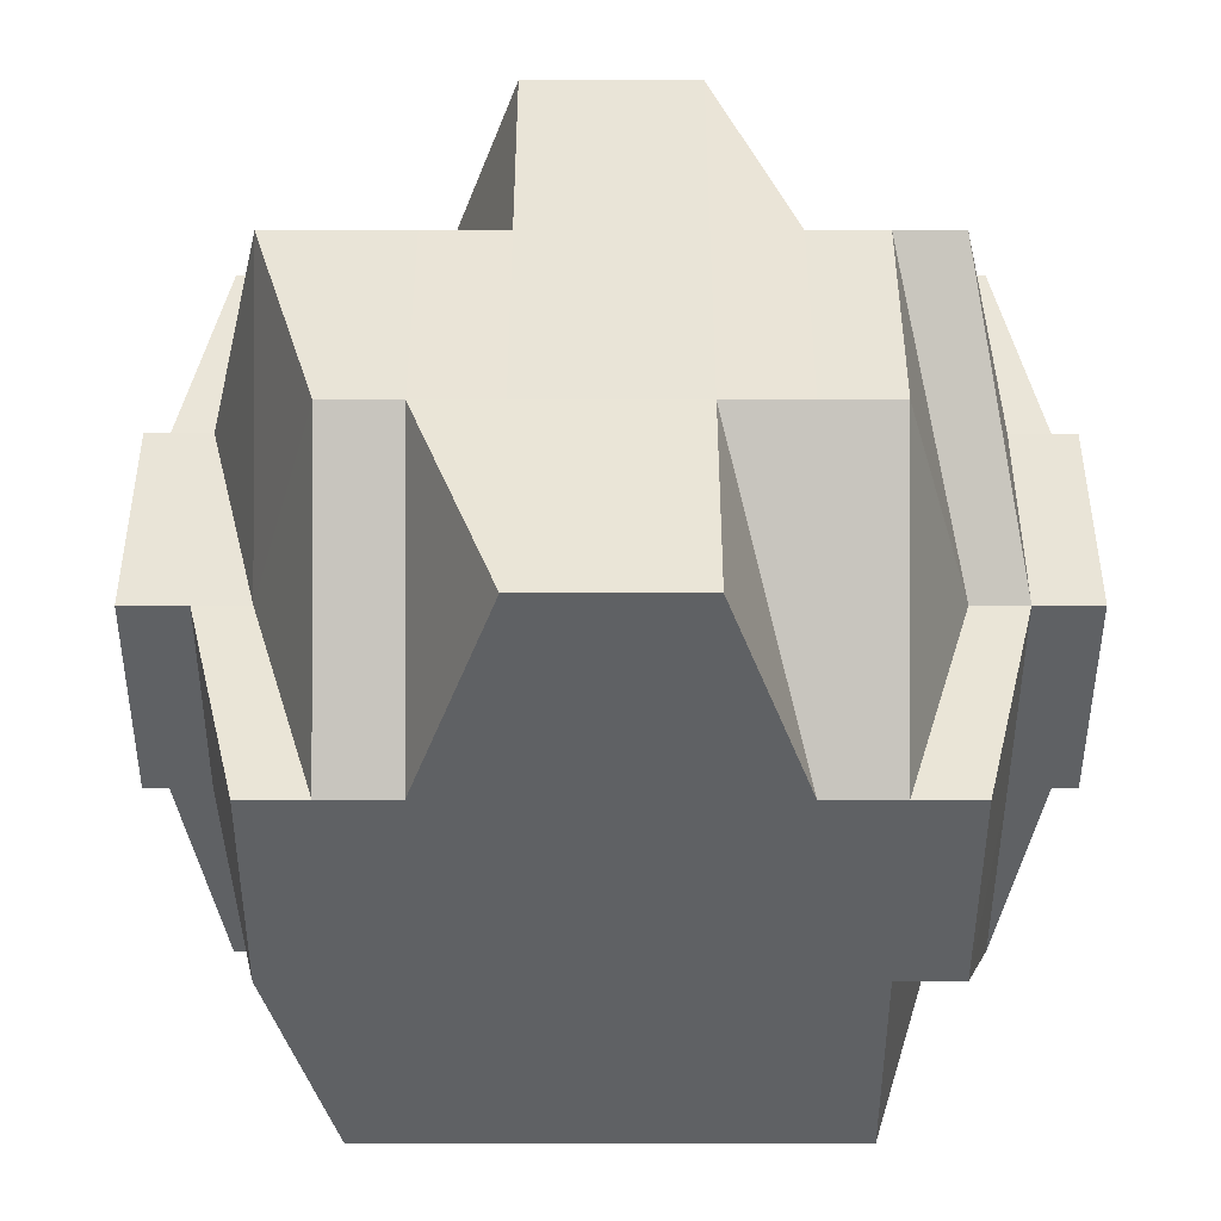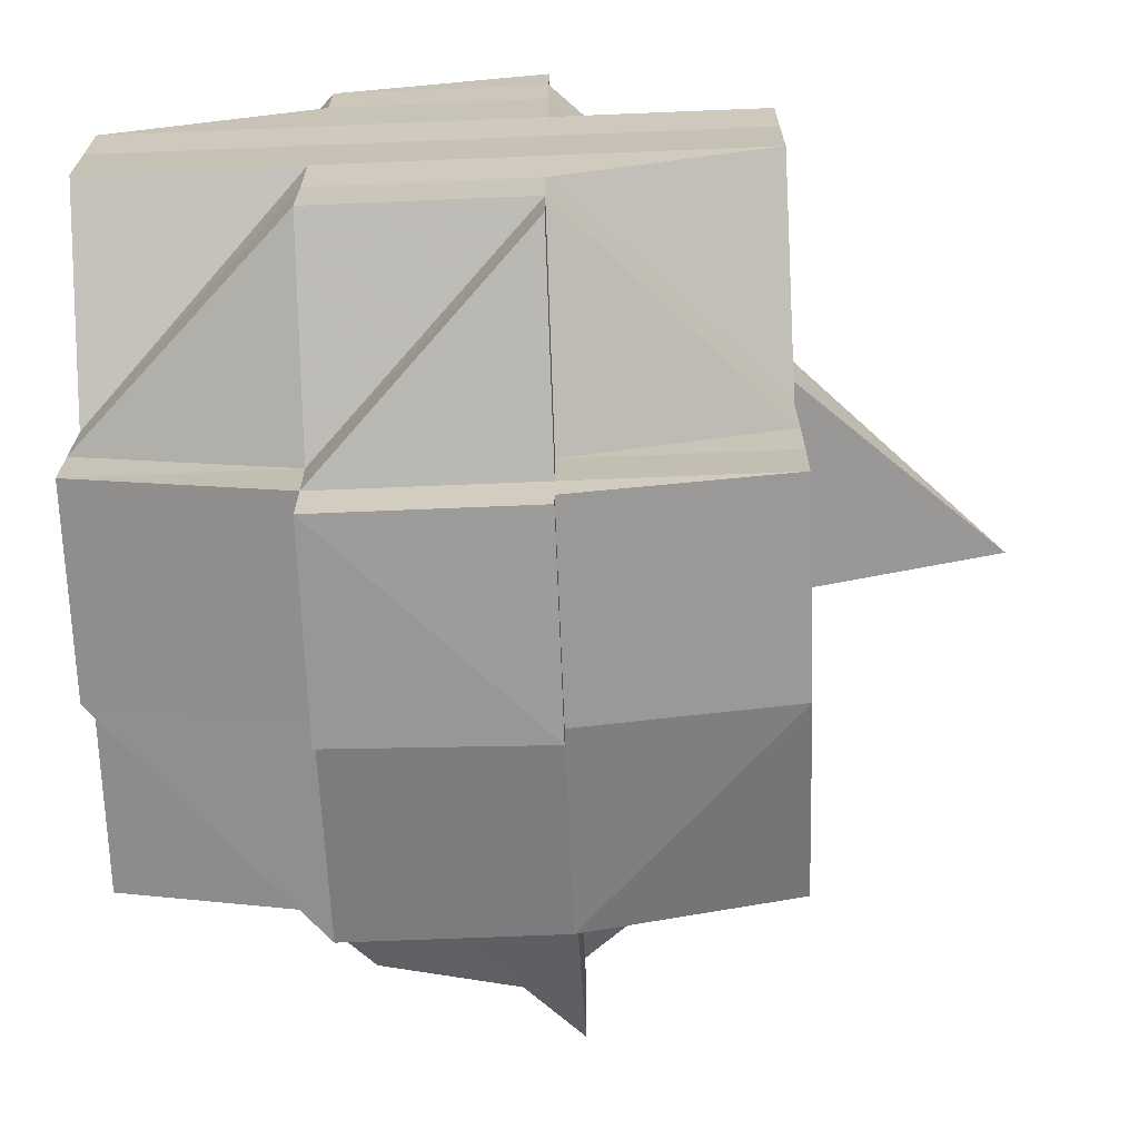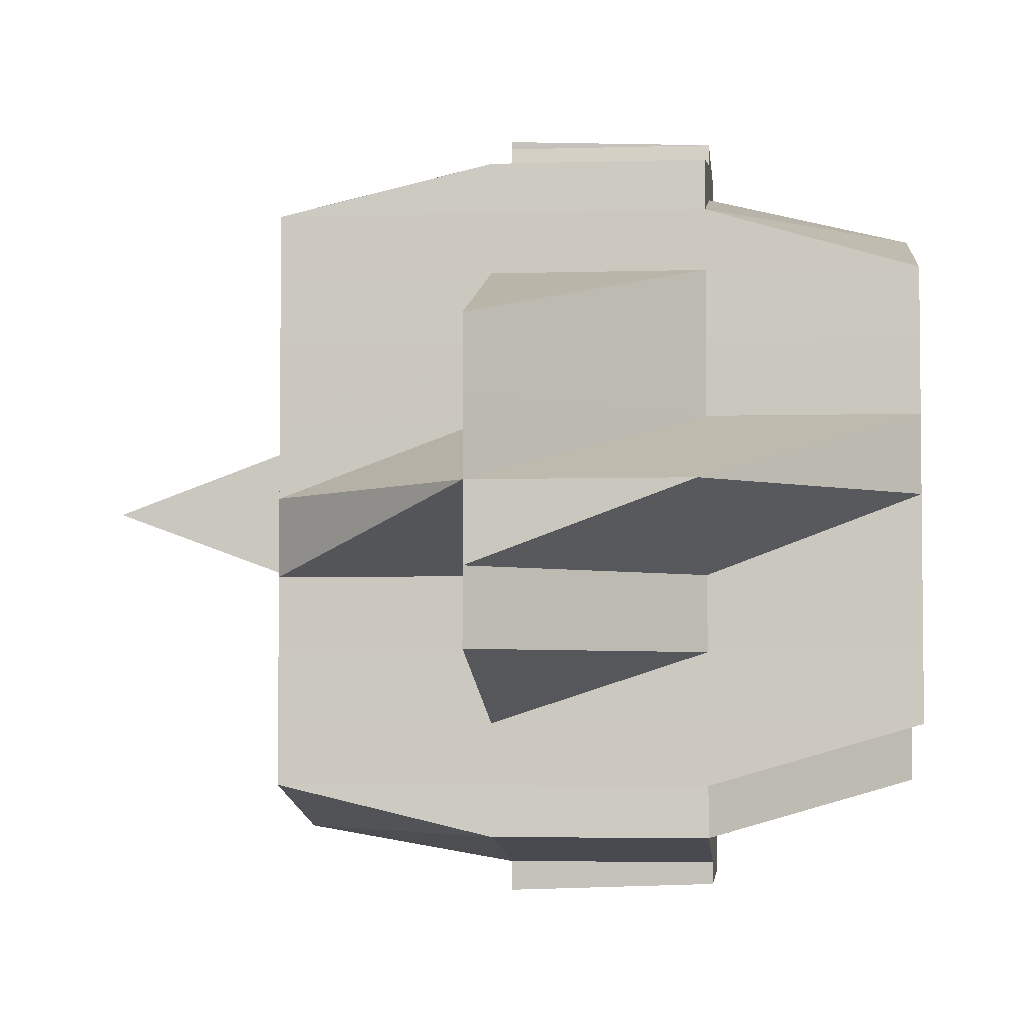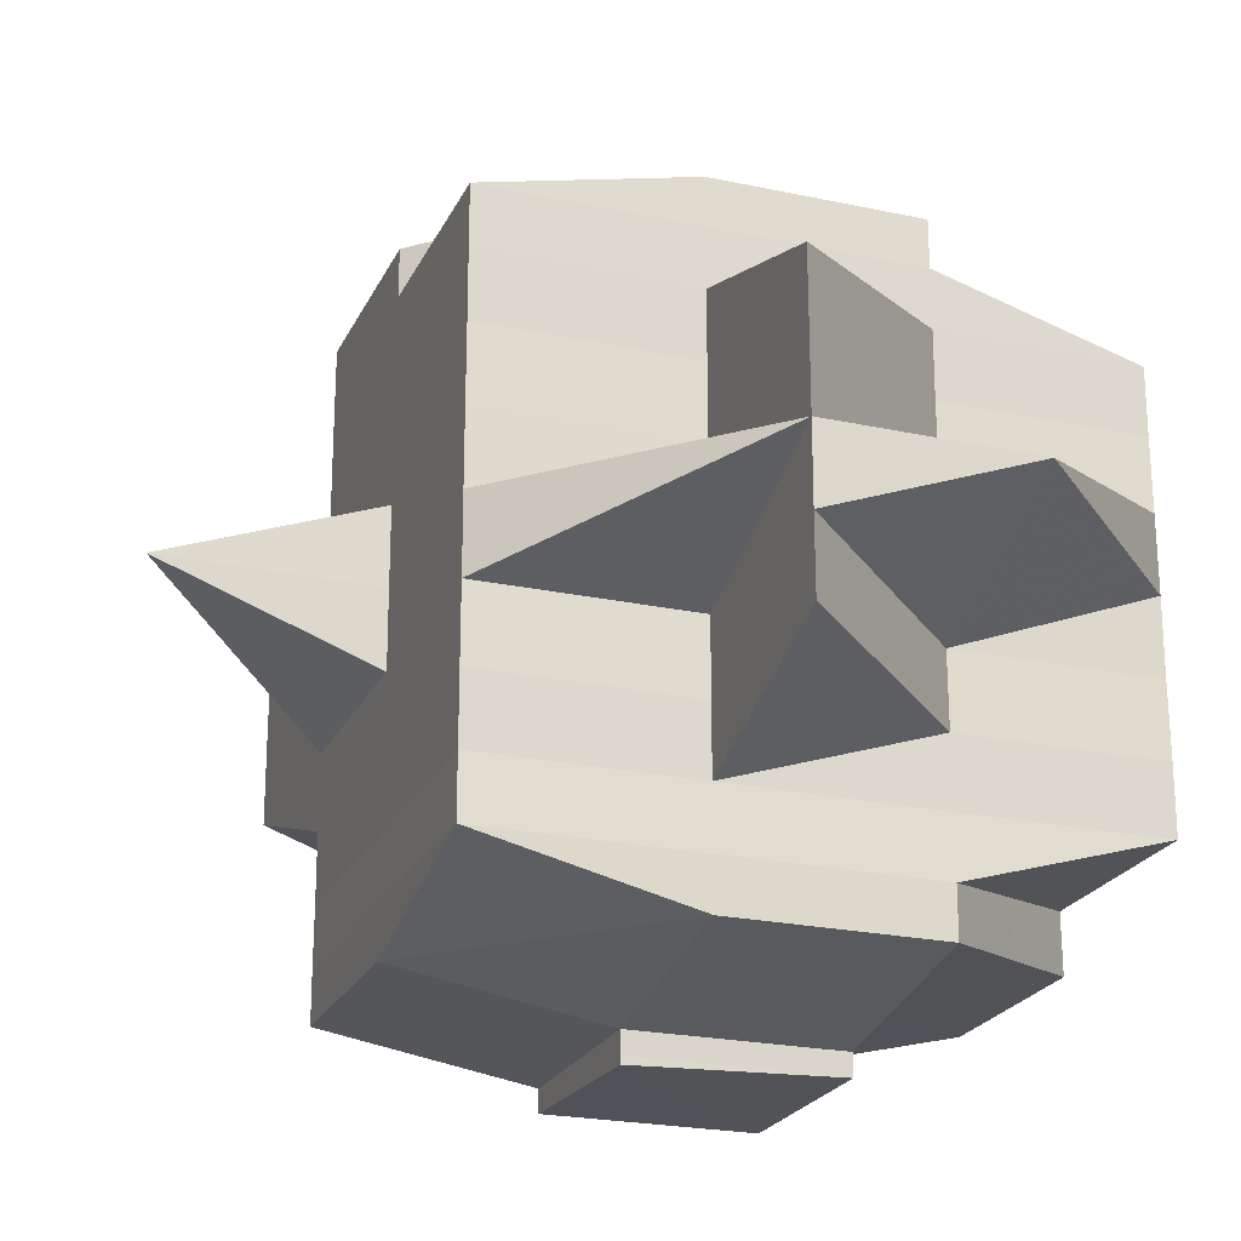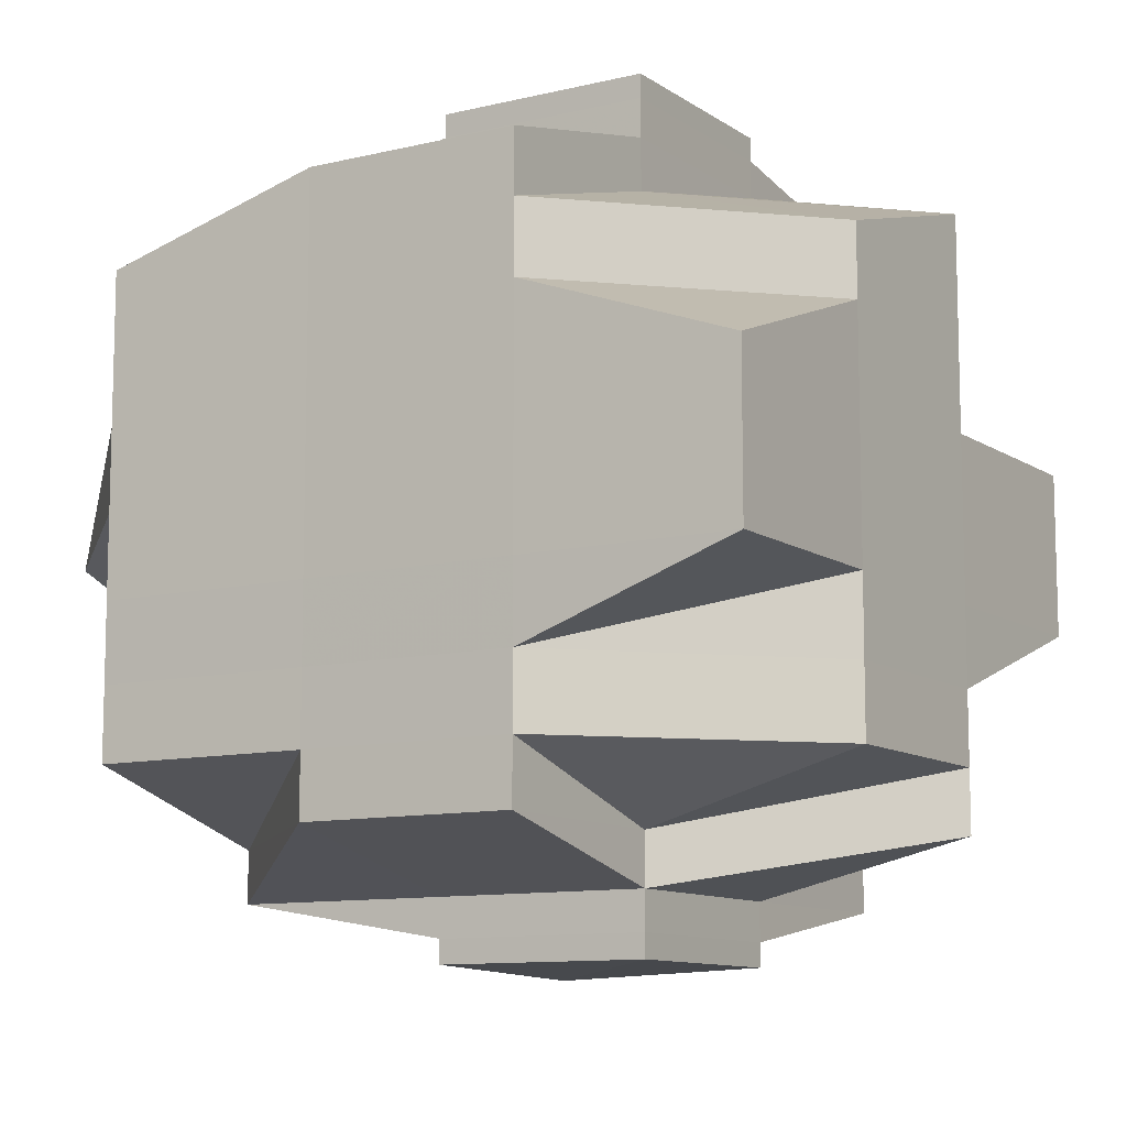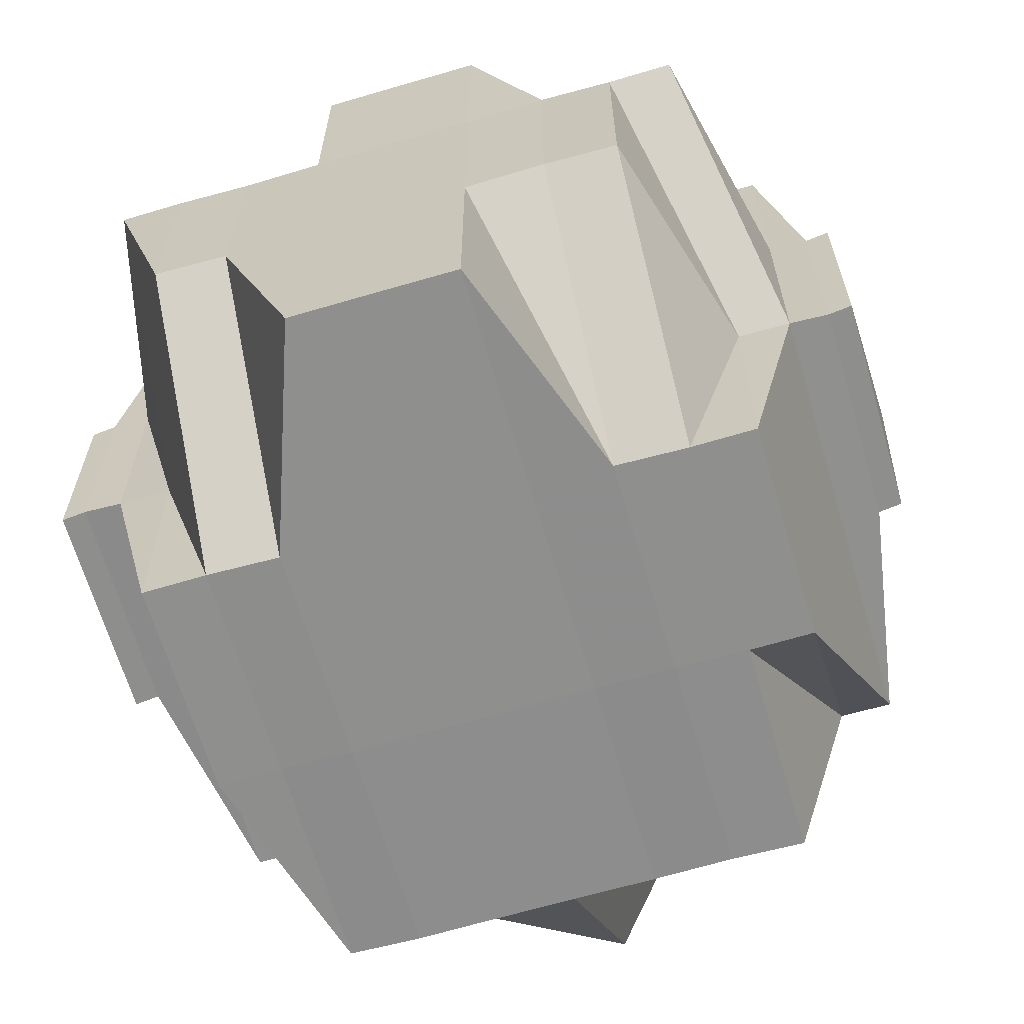
<metadata>
{"format":"obj","ext":"obj","renderer":"f3d","projection":"perspective","resolution":1024,"background":"white","views":[{"elev":-46.0,"azim":89.9,"up":"+Y"},{"elev":-68.7,"azim":92.3,"up":"+Z"},{"elev":-4.1,"azim":-84.4,"up":"+Z"},{"elev":-23.0,"azim":-110.0,"up":"+Z"},{"elev":-10.3,"azim":31.6,"up":"+Z"},{"elev":-64.8,"azim":106.3,"up":"+Y"}]}
</metadata>
<code>
o 1130
v 2204 1871 7.62
v 2204 1871 7.62
v 2204 1871 7.621
v 2204 1871 7.619
v 2204 1871 7.619
v 2204 1871 7.62
v 2204 1871 7.62
v 2204 1871 7.62
v 2204 1871 7.62
v 2204 1871 7.619
v 2204 1871 7.619
v 2204 1871 7.62
v 2204 1871 7.62
v 2204 1871 7.62
v 2204 1871 7.619
v 2204 1871 7.617
v 2204 1871 7.619
v 2204 1871 7.617
v 2204 1871 7.617
v 2204 1871 7.615
v 2204 1871 7.617
v 2204 1871 7.619
v 2204 1871 7.615
v 2204 1871 7.619
v 2204 1871 7.62
v 2204 1871 7.615
v 2204 1871 7.617
v 2204 1871 7.615
v 2204 1871 7.612
v 2204 1871 7.615
v 2204 1871 7.617
v 2204 1871 7.612
v 2204 1871 7.612
v 2204 1871 7.615
v 2204 1871 7.612
v 2204 1871 7.609
v 2204 1871 7.619
v 2204 1871 7.62
v 2204 1871 7.619
v 2204 1871 7.62
v 2204 1871 7.619
v 2204 1871 7.617
v 2204 1871 7.619
v 2204 1871 7.617
v 2204 1871 7.617
v 2204 1871 7.619
v 2204 1871 7.617
v 2204 1871 7.615
v 2204 1871 7.617
v 2204 1871 7.619
v 2204 1871 7.617
v 2204 1871 7.617
v 2204 1871 7.617
v 2204 1871 7.617
v 2204 1871 7.615
v 2204 1871 7.615
v 2204 1871 7.615
v 2204 1871 7.615
v 2204 1871 7.612
v 2204 1871 7.612
v 2204 1871 7.615
v 2204 1871 7.612
v 2204 1871 7.612
v 2204 1871 7.612
v 2204 1871 7.609
v 2204 1871 7.612
v 2204 1871 7.609
v 2204 1871 7.615
v 2204 1871 7.612
v 2204 1871 7.609
v 2204 1871 7.605
v 2204 1871 7.609
v 2204 1871 7.609
v 2204 1871 7.605
v 2204 1871 7.612
v 2204 1871 7.612
v 2204 1871 7.609
v 2204 1871 7.615
v 2204 1871 7.605
v 2204 1871 7.609
v 2204 1871 7.602
v 2204 1871 7.605
v 2204 1871 7.615
v 2204 1871 7.617
v 2204 1871 7.617
v 2204 1871 7.615
v 2204 1871 7.605
v 2204 1871 7.609
v 2204 1871 7.602
v 2204 1871 7.609
v 2204 1871 7.612
v 2204 1871 7.598
v 2204 1871 7.598
v 2204 1871 7.594
v 2204 1871 7.594
v 2204 1871 7.591
v 2204 1871 7.591
v 2204 1871 7.602
v 2204 1871 7.602
v 2204 1871 7.598
v 2204 1871 7.602
v 2204 1871 7.598
v 2204 1871 7.605
v 2204 1871 7.605
v 2204 1871 7.605
v 2204 1871 7.609
v 2204 1871 7.609
v 2204 1871 7.612
v 2204 1871 7.594
v 2204 1871 7.594
v 2204 1871 7.598
v 2204 1871 7.594
v 2204 1871 7.591
v 2204 1871 7.591
v 2204 1871 7.591
v 2204 1871 7.591
v 2204 1871 7.588
v 2204 1871 7.598
v 2204 1871 7.598
v 2204 1871 7.602
v 2204 1871 7.591
v 2204 1871 7.588
v 2204 1871 7.588
v 2204 1871 7.591
v 2204 1871 7.588
v 2204 1871 7.591
v 2204 1871 7.598
v 2204 1871 7.586
v 2204 1871 7.586
v 2204 1871 7.584
v 2204 1871 7.583
v 2204 1871 7.583
v 2204 1871 7.584
v 2204 1871 7.584
v 2204 1871 7.584
v 2204 1871 7.586
v 2204 1871 7.584
v 2204 1871 7.583
v 2204 1871 7.583
v 2204 1871 7.584
v 2204 1871 7.584
v 2204 1871 7.586
v 2204 1871 7.588
v 2204 1871 7.588
v 2204 1871 7.588
v 2204 1871 7.591
v 2204 1871 7.588
v 2204 1871 7.591
v 2204 1871 7.586
v 2204 1871 7.586
v 2204 1871 7.588
v 2204 1871 7.586
v 2204 1871 7.588
v 2204 1871 7.591
v 2204 1871 7.588
v 2204 1871 7.586
v 2204 1871 7.588
v 2204 1871 7.586
v 2204 1871 7.584
v 2204 1871 7.586
v 2204 1871 7.588
v 2204 1871 7.586
v 2204 1871 7.588
v 2204 1871 7.584
v 2204 1871 7.584
v 2204 1871 7.584
v 2204 1871 7.586
v 2204 1871 7.586
v 2204 1871 7.586
v 2204 1871 7.586
v 2204 1871 7.588
v 2204 1871 7.588
v 2204 1871 7.588
v 2204 1871 7.591
v 2204 1871 7.591
v 2204 1871 7.591
v 2204 1871 7.588
v 2204 1871 7.594
v 2204 1871 7.594
v 2204 1871 7.598
v 2204 1871 7.598
v 2204 1871 7.594
v 2204 1871 7.598
v 2204 1871 7.598
v 2204 1871 7.602
v 2204 1871 7.594
v 2204 1871 7.591
v 2204 1871 7.598
v 2204 1871 7.598
v 2204 1871 7.594
v 2204 1871 7.588
v 2204 1871 7.591
v 2204 1871 7.594
v 2204 1871 7.598
v 2204 1871 7.594
v 2204 1871 7.594
v 2204 1871 7.591
v 2204 1871 7.598
v 2204 1871 7.602
v 2204 1871 7.598
v 2204 1871 7.594
v 2204 1871 7.598
v 2204 1871 7.602
v 2204 1871 7.602
v 2204 1871 7.602
v 2204 1871 7.605
v 2204 1871 7.605
v 2204 1871 7.605
v 2204 1871 7.605
v 2204 1871 7.609
v 2204 1871 7.612
v 2204 1871 7.605
v 2204 1871 7.609
v 2204 1871 7.609
v 2204 1871 7.605
v 2204 1871 7.605
v 2204 1871 7.605
v 2204 1871 7.602
v 2204 1871 7.602
v 2204 1871 7.609
v 2204 1871 7.612
v 2204 1871 7.605
v 2204 1871 7.602
v 2204 1871 7.598
v 2204 1871 7.602
v 2204 1871 7.605
v 2204 1871 7.609
v 2204 1871 7.605
v 2204 1871 7.602
v 2204 1871 7.612
v 2204 1871 7.615
v 2204 1871 7.615
v 2204 1871 7.617
v 2204 1871 7.615
v 2204 1871 7.612
v 2204 1871 7.615
v 2204 1871 7.612
v 2204 1871 7.615
v 2204 1871 7.609
v 2204 1871 7.612
v 2204 1871 7.615
v 2204 1871 7.615
v 2204 1871 7.617
v 2204 1871 7.609
v 2204 1871 7.609
v 2204 1871 7.605
v 2204 1871 7.605
v 2204 1871 7.605
v 2204 1871 7.605
v 2204 1871 7.602
v 2204 1871 7.602
v 2204 1871 7.605
v 2204 1871 7.609
v 2204 1871 7.602
v 2204 1871 7.605
v 2204 1871 7.602
v 2204 1871 7.598
v 2204 1871 7.602
v 2204 1871 7.605
v 2204 1871 7.602
v 2204 1871 7.594
v 2204 1871 7.598
v 2204 1871 7.591
v 2204 1871 7.591
v 2204 1871 7.594
v 2204 1871 7.598
v 2204 1871 7.602
v 2204 1871 7.594
v 2204 1871 7.598
v 2204 1871 7.598
v 2204 1871 7.594
v 2204 1871 7.591
v 2204 1871 7.591
v 2204 1871 7.588
v 2204 1871 7.594
v 2204 1871 7.591
v 2204 1871 7.594
v 2204 1871 7.598
v 2204 1871 7.598
v 2204 1871 7.602
v 2204 1871 7.594
v 2204 1871 7.598
v 2204 1871 7.602
v 2204 1871 7.605
v 2204 1871 7.609
v 2204 1871 7.602
v 2204 1871 7.605
v 2204 1871 7.598
v 2204 1871 7.62
v 2204 1871 7.62
v 2204 1871 7.621
v 2204 1871 7.62
v 2204 1871 7.621
v 2204 1871 7.617
v 2204 1871 7.617
v 2204 1871 7.619
v 2204 1871 7.615
v 2204 1871 7.615
v 2204 1871 7.617
v 2204 1871 7.615
v 2204 1871 7.612
v 2204 1871 7.617
v 2204 1871 7.615
v 2204 1871 7.617
v 2204 1871 7.602
v 2204 1871 7.602
v 2204 1871 7.605
v 2204 1871 7.602
v 2204 1871 7.598
v 2204 1871 7.588
v 2204 1871 7.588
v 2204 1871 7.586
v 2204 1871 7.588
v 2204 1871 7.586
v 2204 1871 7.586
v 2204 1871 7.586
v 2204 1871 7.586
v 2204 1871 7.588
v 2204 1871 7.588
v 2204 1871 7.586
v 2204 1871 7.588
v 2204 1871 7.584
v 2204 1871 7.583
v 2204 1871 7.584
v 2204 1871 7.582
v 2204 1871 7.583
v 2204 1871 7.583
v 2204 1871 7.583
v 2204 1871 7.583
v 2204 1871 7.584
v 2204 1871 7.583
v 2204 1871 7.584
v 2204 1871 7.584
v 2204 1871 7.583
v 2204 1871 7.582
v 2204 1871 7.583
v 2204 1871 7.582
v 2204 1871 7.583
f 1 2 3
f 4 5 2
f 6 4 7
f 8 9 3
f 10 11 9
f 12 10 13
f 14 15 8
f 15 16 17
f 18 19 17
f 19 20 21
f 19 21 22
f 18 23 19
f 24 22 25
f 26 23 27
f 28 29 23
f 23 30 31
f 32 33 30
f 23 32 34
f 35 32 23
f 35 36 32
f 37 24 38
f 38 39 40
f 41 42 37
f 43 44 41
f 44 45 46
f 47 42 46
f 47 48 49
f 50 51 24
f 52 51 37
f 51 53 39
f 54 55 51
f 56 57 53
f 51 56 18
f 58 56 51
f 59 60 57
f 56 59 61
f 58 62 56
f 62 59 56
f 63 62 58
f 64 65 59
f 66 63 58
f 63 67 62
f 68 66 58
f 69 70 63
f 70 71 67
f 72 67 63
f 73 74 72
f 75 66 68
f 76 77 66
f 78 76 68
f 77 79 80
f 79 81 82
f 68 83 84
f 85 68 52
f 86 68 85
f 82 87 88
f 82 89 87
f 90 88 91
f 92 93 89
f 94 95 93
f 96 97 95
f 98 99 82
f 98 92 99
f 100 92 98
f 101 102 98
f 103 101 104
f 104 105 106
f 107 106 108
f 100 109 92
f 109 110 111
f 112 109 100
f 113 114 110
f 109 113 94
f 115 113 109
f 112 115 109
f 116 117 113
f 118 112 100
f 118 119 120
f 121 115 112
f 121 122 115
f 123 122 124
f 122 125 126
f 127 112 118
f 128 129 125
f 128 130 129
f 131 132 130
f 133 131 134
f 135 134 128
f 136 133 128
f 137 138 135
f 138 139 140
f 141 140 142
f 143 136 144
f 144 142 145
f 144 145 146
f 147 144 148
f 149 141 150
f 149 142 151
f 152 137 149
f 153 151 154
f 153 149 155
f 156 149 157
f 158 159 156
f 160 152 161
f 161 162 163
f 164 165 162
f 166 164 167
f 168 166 169
f 167 159 170
f 167 170 171
f 172 167 171
f 171 170 173
f 173 170 161
f 171 173 174
f 173 161 175
f 174 173 175
f 176 177 174
f 178 176 179
f 180 178 181
f 179 182 183
f 184 183 185
f 186 187 182
f 188 186 189
f 174 175 190
f 175 191 192
f 175 192 193
f 190 193 194
f 190 175 195
f 196 197 190
f 198 194 199
f 200 196 198
f 201 190 198
f 198 190 202
f 203 200 204
f 189 198 204
f 204 198 205
f 204 205 206
f 206 205 207
f 208 204 206
f 71 203 208
f 99 204 208
f 208 209 210
f 67 210 211
f 212 208 67
f 67 208 213
f 213 214 59
f 59 214 35
f 65 215 214
f 214 36 35
f 206 207 214
f 214 207 36
f 207 216 36
f 216 217 36
f 207 218 216
f 205 218 207
f 216 219 217
f 218 219 216
f 36 217 220
f 36 220 32
f 32 220 221
f 217 222 220
f 223 224 218
f 219 225 226
f 220 227 221
f 220 222 227
f 228 229 222
f 221 227 230
f 221 230 231
f 232 231 233
f 234 235 231
f 231 230 236
f 231 236 47
f 230 237 236
f 236 237 238
f 230 239 237
f 227 239 230
f 237 240 241
f 242 241 243
f 239 244 237
f 237 244 75
f 244 245 240
f 227 246 239
f 239 247 244
f 222 246 227
f 248 249 245
f 244 248 107
f 247 248 244
f 250 251 249
f 252 247 253
f 247 254 248
f 255 256 247
f 256 257 254
f 258 254 247
f 254 120 259
f 254 118 260
f 127 118 254
f 261 112 127
f 261 121 112
f 262 261 127
f 263 121 261
f 263 144 121
f 264 144 263
f 265 263 261
f 264 263 265
f 265 261 262
f 262 266 267
f 268 264 265
f 269 265 262
f 268 265 269
f 270 271 269
f 272 264 268
f 272 153 264
f 161 153 272
f 273 274 272
f 275 272 268
f 276 272 275
f 277 273 275
f 275 268 278
f 224 277 279
f 195 275 279
f 279 275 278
f 202 279 218
f 218 279 219
f 279 278 219
f 219 278 280
f 278 281 282
f 278 282 225
f 280 283 222
f 222 283 246
f 229 270 283
f 246 284 285
f 286 267 284
f 283 286 246
f 246 286 287
f 283 269 286
f 288 269 283
f 269 262 286
f 286 262 258
f 289 290 291
f 290 292 293
f 294 295 296
f 297 298 299
f 300 301 298
f 302 303 304
f 305 306 307
f 308 309 306
f 310 172 113
f 113 172 96
f 311 312 310
f 172 313 114
f 314 315 172
f 117 314 172
f 316 317 318
f 319 320 321
f 322 323 324
f 323 325 326
f 327 325 328
f 329 326 330
f 331 329 332
f 332 328 333
f 334 335 336
f 336 337 338

</code>
